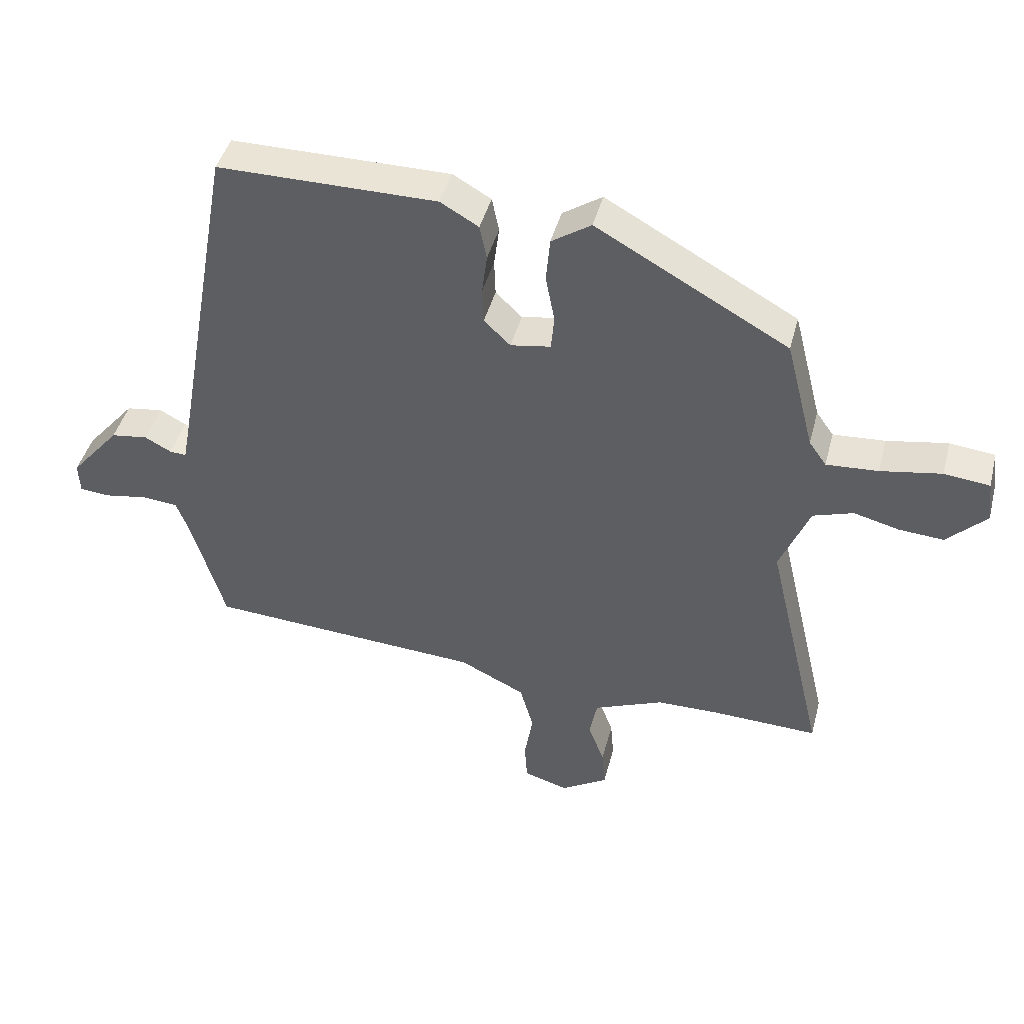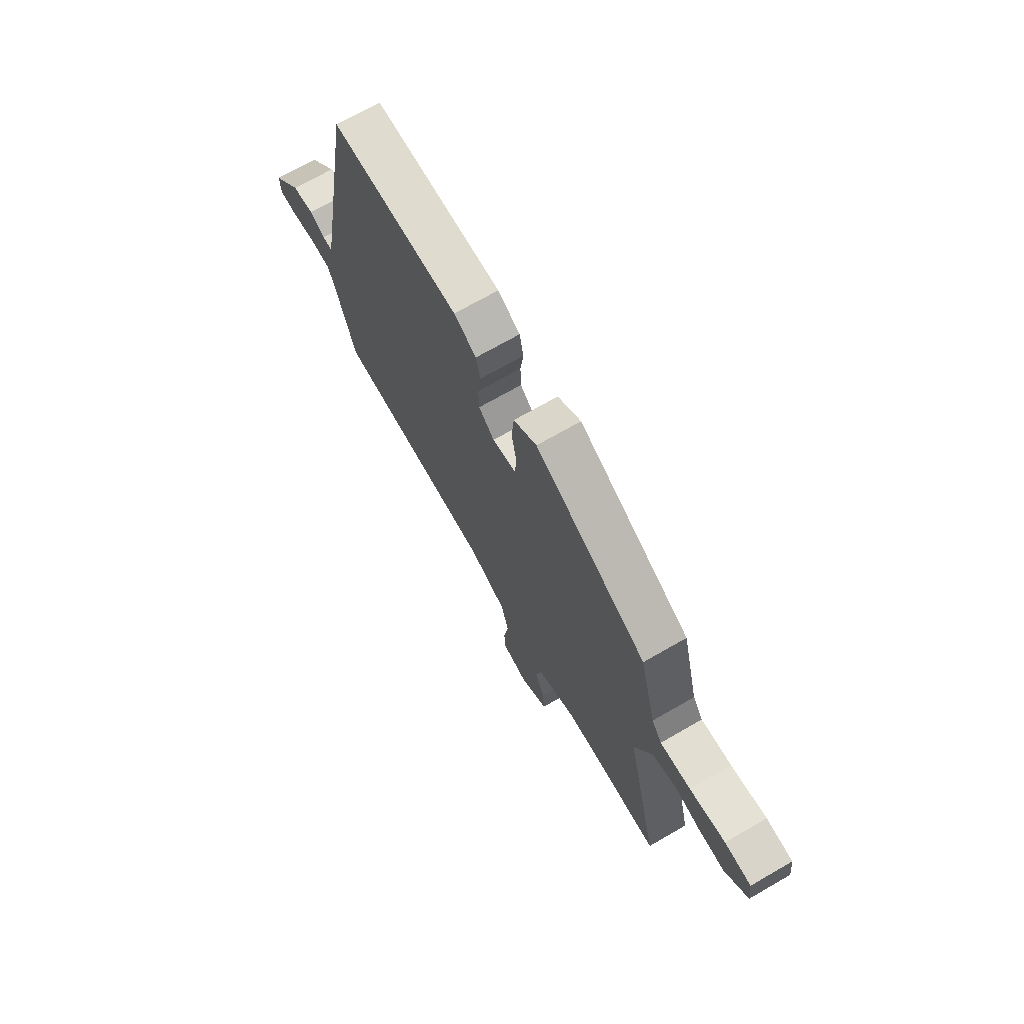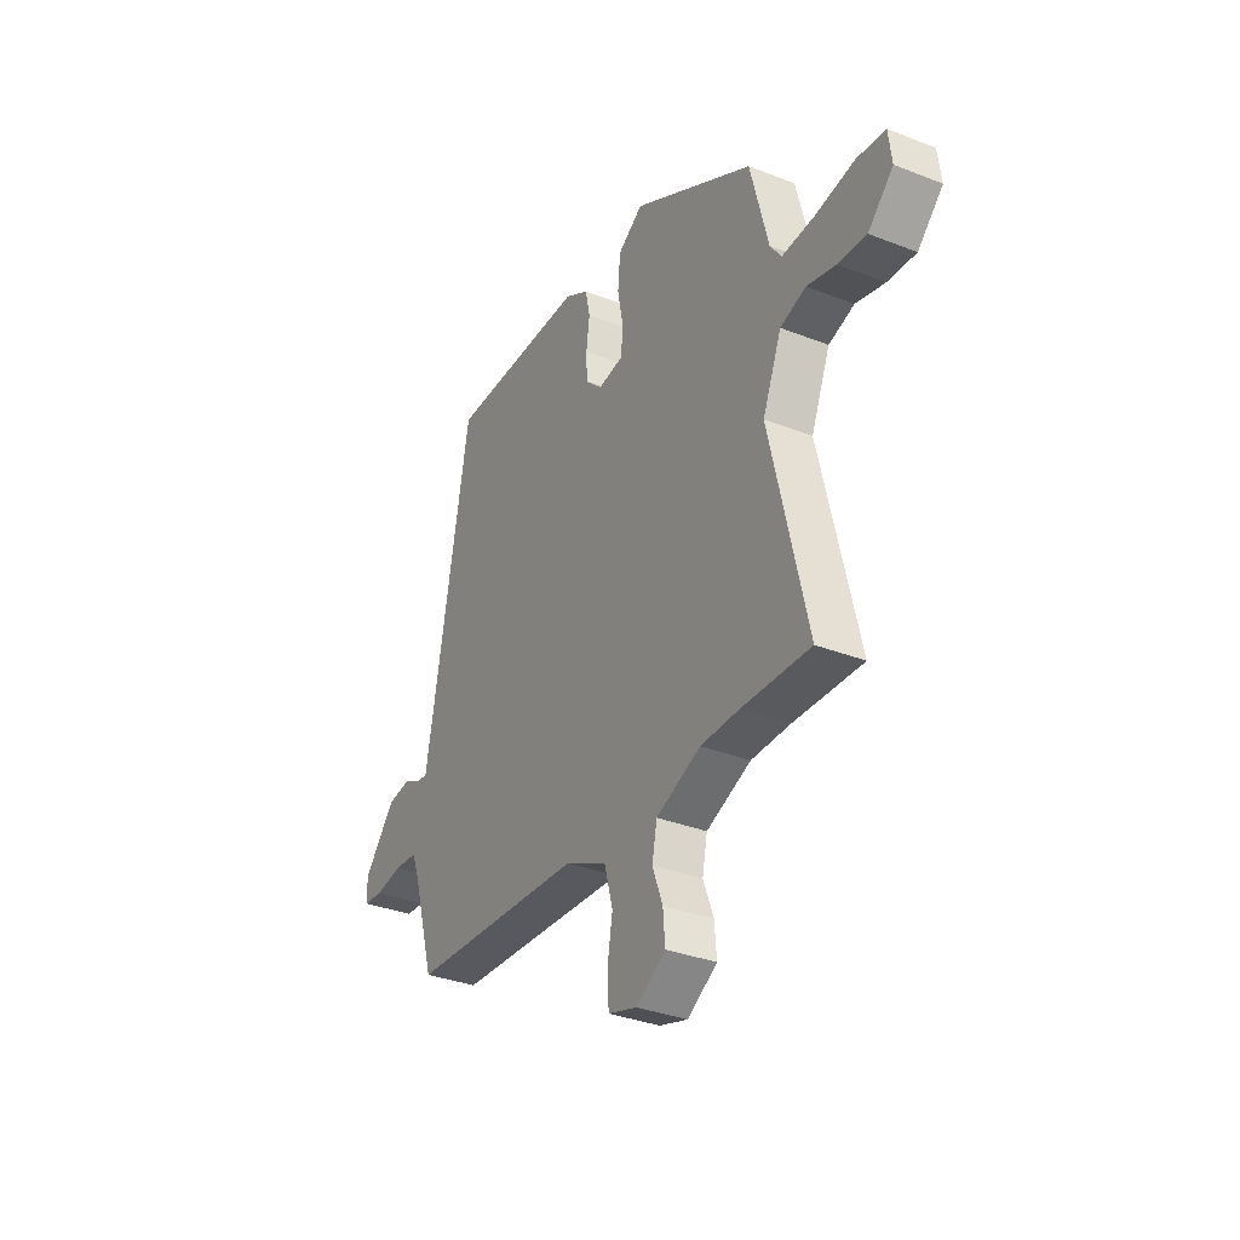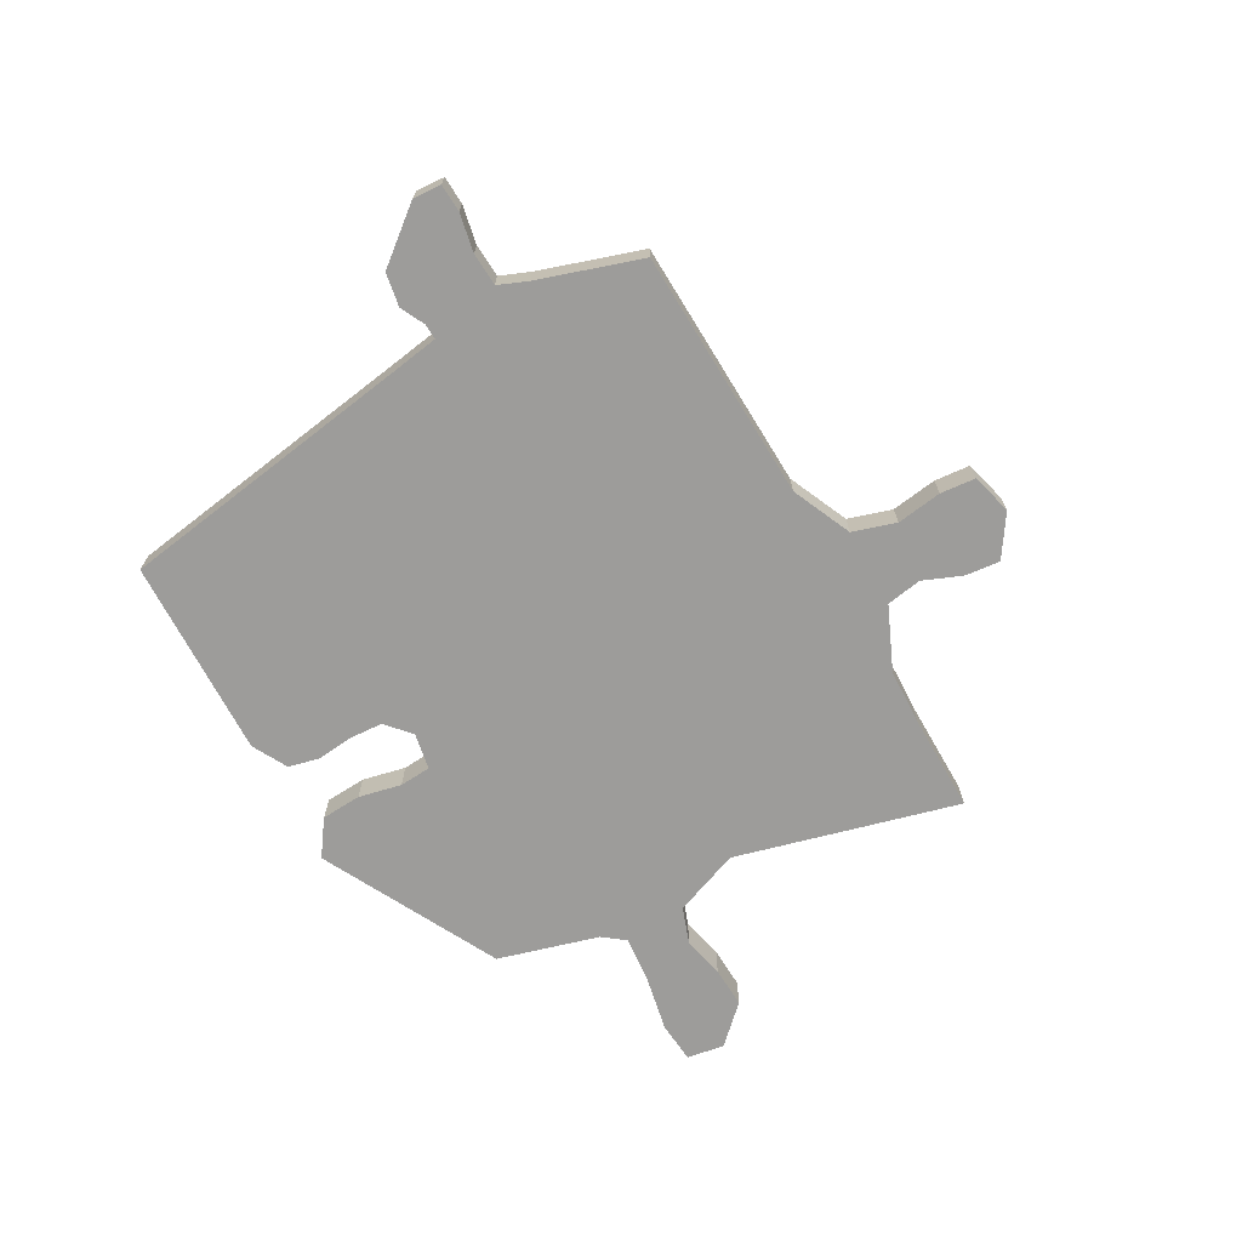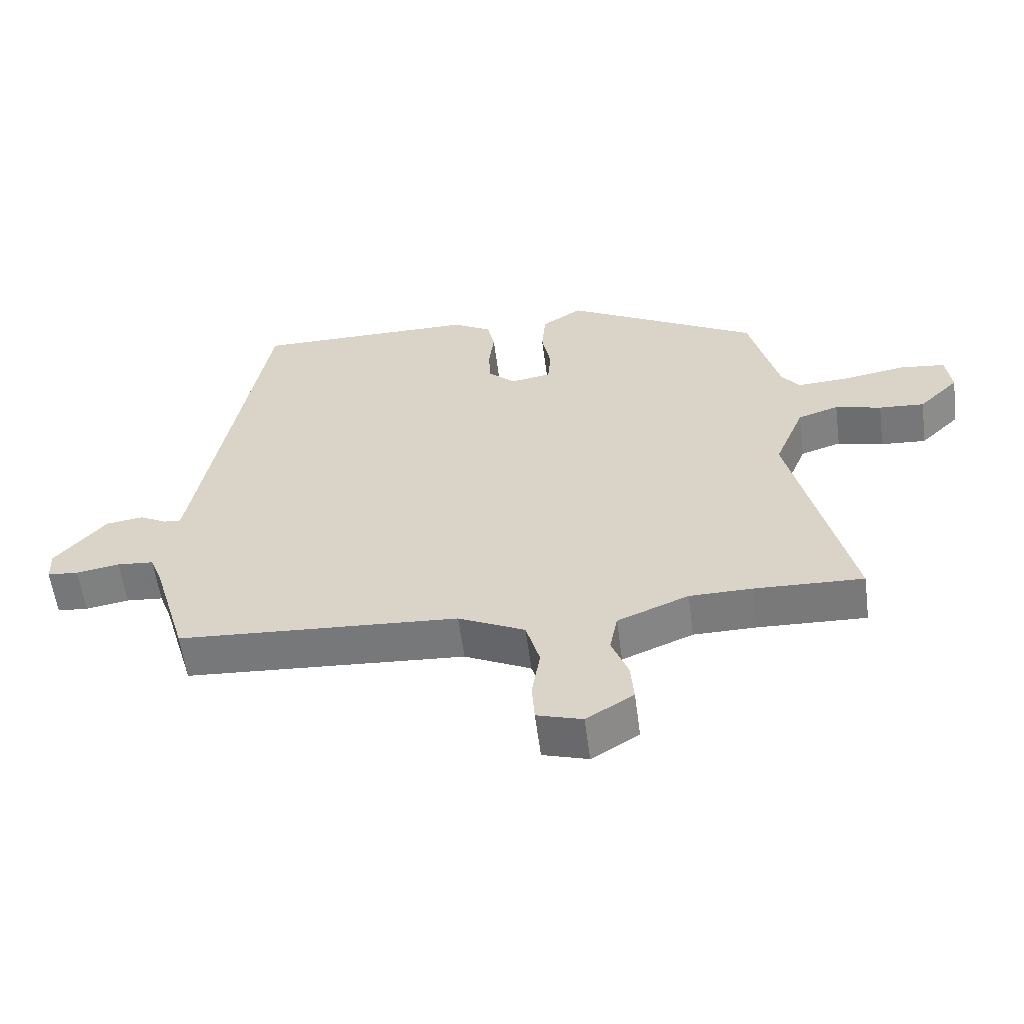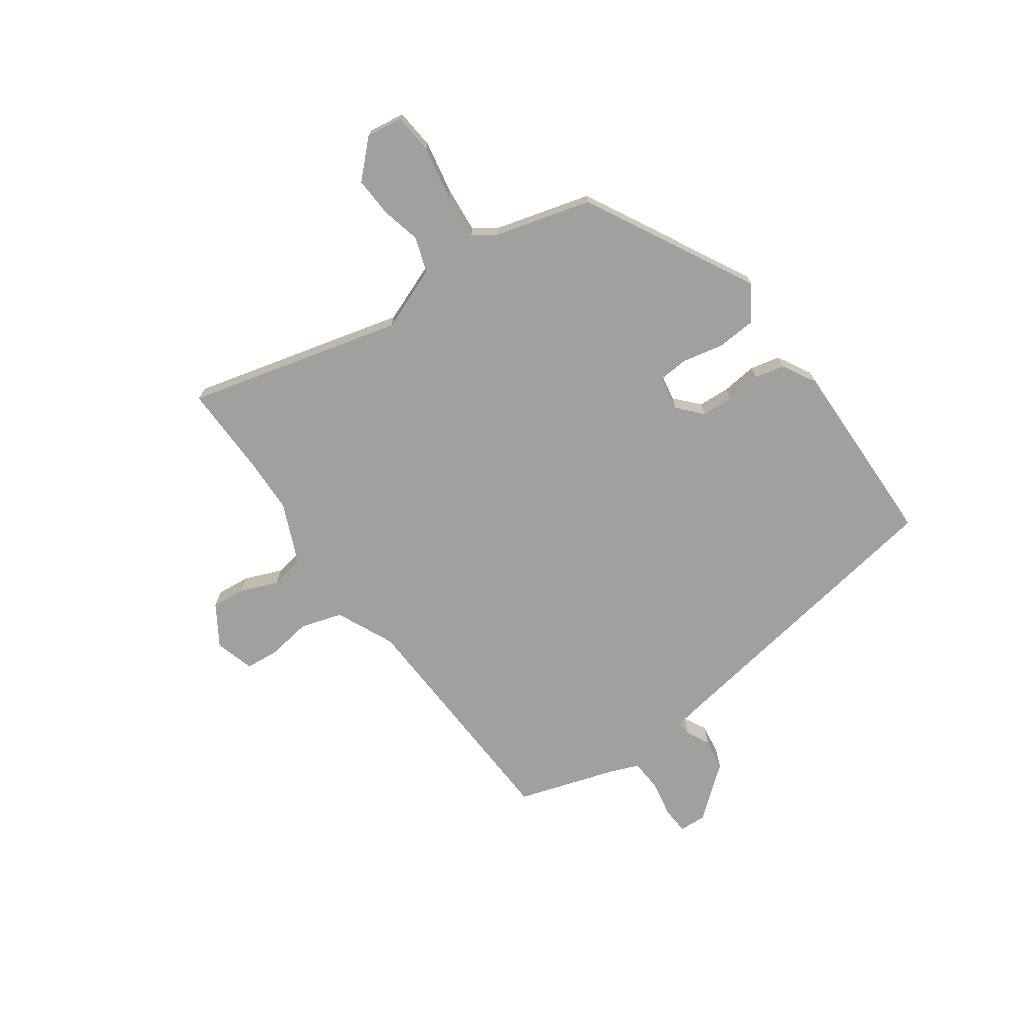
<metadata>
{"format":"obj","ext":"obj","renderer":"f3d","projection":"perspective","resolution":1024,"background":"white","views":[{"elev":43.5,"azim":-165.6,"up":"+Z"},{"elev":70.3,"azim":-120.0,"up":"+Z"},{"elev":-33.6,"azim":-118.2,"up":"+Z"},{"elev":-70.2,"azim":117.7,"up":"+Y"},{"elev":-58.3,"azim":-172.5,"up":"+Z"},{"elev":-71.8,"azim":-55.7,"up":"+Y"}]}
</metadata>
<code>
v -0.44 0.07 0.308
v -0.144 0.07 0.473
v -0.083 0.07 0.433
v -0.077 0.07 0.365
v -0.091 0.07 0.292
v -0.086 0.07 0.239
v -0.024 0.07 0.229
v 0.017 0.07 0.268
v 0.019 0.07 0.324
v 0.011 0.07 0.386
v 0.022 0.07 0.439
v 0.081 0.07 0.473
v 0.42 0.07 0.474
v 0.514 0.07 -0.047
v 0.527 0.07 -0.116
v 0.553 0.07 -0.114
v 0.594 0.07 -0.092
v 0.651 0.07 -0.1
v 0.728 0.07 -0.19
v 0.726 0.07 -0.238
v 0.679 0.07 -0.242
v 0.613 0.07 -0.231
v 0.557 0.07 -0.236
v 0.538 0.07 -0.286
v 0.486 0.07 -0.462
v 0.059 0.07 -0.49
v -0.042 0.07 -0.539
v -0.063 0.07 -0.613
v -0.05 0.07 -0.69
v -0.054 0.07 -0.75
v -0.123 0.07 -0.771
v -0.195 0.07 -0.727
v -0.19 0.07 -0.667
v -0.165 0.07 -0.601
v -0.177 0.07 -0.541
v -0.285 0.07 -0.497
v -0.38 0.07 -0.496
v -0.545 0.07 -0.502
v -0.455 0.07 -0.121
v -0.501 0.07 -0.01
v -0.563 0.07 0.01
v -0.633 0.07 -0.008
v -0.702 0.07 -0.013
v -0.763 0.07 0.047
v -0.755 0.07 0.111
v -0.685 0.07 0.119
v -0.591 0.07 0.103
v -0.511 0.07 0.098
v -0.484 0.07 0.136
v -0.44 0 0.308
v -0.144 0 0.473
v -0.083 0 0.433
v -0.077 0 0.365
v -0.091 0 0.292
v -0.086 0 0.239
v -0.024 0 0.229
v 0.017 0 0.268
v 0.019 0 0.324
v 0.011 0 0.386
v 0.022 0 0.439
v 0.081 0 0.473
v 0.42 0 0.474
v 0.514 0 -0.047
v 0.527 0 -0.116
v 0.553 0 -0.114
v 0.594 0 -0.092
v 0.651 0 -0.1
v 0.728 0 -0.19
v 0.726 0 -0.238
v 0.679 0 -0.242
v 0.613 0 -0.231
v 0.557 0 -0.236
v 0.538 0 -0.286
v 0.486 0 -0.462
v 0.059 0 -0.49
v -0.042 0 -0.539
v -0.063 0 -0.613
v -0.05 0 -0.69
v -0.054 0 -0.75
v -0.123 0 -0.771
v -0.195 0 -0.727
v -0.19 0 -0.667
v -0.165 0 -0.601
v -0.177 0 -0.541
v -0.285 0 -0.497
v -0.38 0 -0.496
v -0.545 0 -0.502
v -0.455 0 -0.121
v -0.501 0 -0.01
v -0.563 0 0.01
v -0.633 0 -0.008
v -0.702 0 -0.013
v -0.763 0 0.047
v -0.755 0 0.111
v -0.685 0 0.119
v -0.591 0 0.103
v -0.511 0 0.098
v -0.484 0 0.136
f 44 45 46 47
f 44 47 48
f 41 42 43 44
f 41 44 48
f 40 41 48 49
f 37 38 39
f 36 37 39
f 35 36 39 40
f 31 32 33 34
f 31 34 35
f 28 29 30 31
f 27 28 31 35
f 26 27 35 40
f 24 25 26 40
f 19 20 21 22
f 19 22 23
f 16 17 18 19
f 15 16 19 23
f 11 12 13 14
f 9 10 11 14
f 8 9 14 15
f 7 8 15 23
f 2 3 4 5
f 2 5 6
f 1 2 6
f 49 1 6
f 23 24 40 49
f 6 7 23 49
f 96 95 94 93
f 97 96 93
f 93 92 91 90
f 97 93 90
f 98 97 90 89
f 88 87 86
f 88 86 85
f 89 88 85 84
f 83 82 81 80
f 84 83 80
f 80 79 78 77
f 84 80 77 76
f 89 84 76 75
f 89 75 74 73
f 71 70 69 68
f 72 71 68
f 68 67 66 65
f 72 68 65 64
f 63 62 61 60
f 63 60 59 58
f 64 63 58 57
f 72 64 57 56
f 54 53 52 51
f 55 54 51
f 55 51 50
f 55 50 98
f 98 89 73 72
f 98 72 56 55
f 1 50 51 2
f 2 51 52 3
f 3 52 53 4
f 4 53 54 5
f 5 54 55 6
f 6 55 56 7
f 7 56 57 8
f 8 57 58 9
f 9 58 59 10
f 10 59 60 11
f 11 60 61 12
f 12 61 62 13
f 13 62 63 14
f 14 63 64 15
f 15 64 65 16
f 16 65 66 17
f 17 66 67 18
f 18 67 68 19
f 19 68 69 20
f 20 69 70 21
f 21 70 71 22
f 22 71 72 23
f 23 72 73 24
f 24 73 74 25
f 25 74 75 26
f 26 75 76 27
f 27 76 77 28
f 28 77 78 29
f 29 78 79 30
f 30 79 80 31
f 31 80 81 32
f 32 81 82 33
f 33 82 83 34
f 34 83 84 35
f 35 84 85 36
f 36 85 86 37
f 37 86 87 38
f 38 87 88 39
f 39 88 89 40
f 40 89 90 41
f 41 90 91 42
f 42 91 92 43
f 43 92 93 44
f 44 93 94 45
f 45 94 95 46
f 46 95 96 47
f 47 96 97 48
f 48 97 98 49
f 49 98 50 1

</code>
